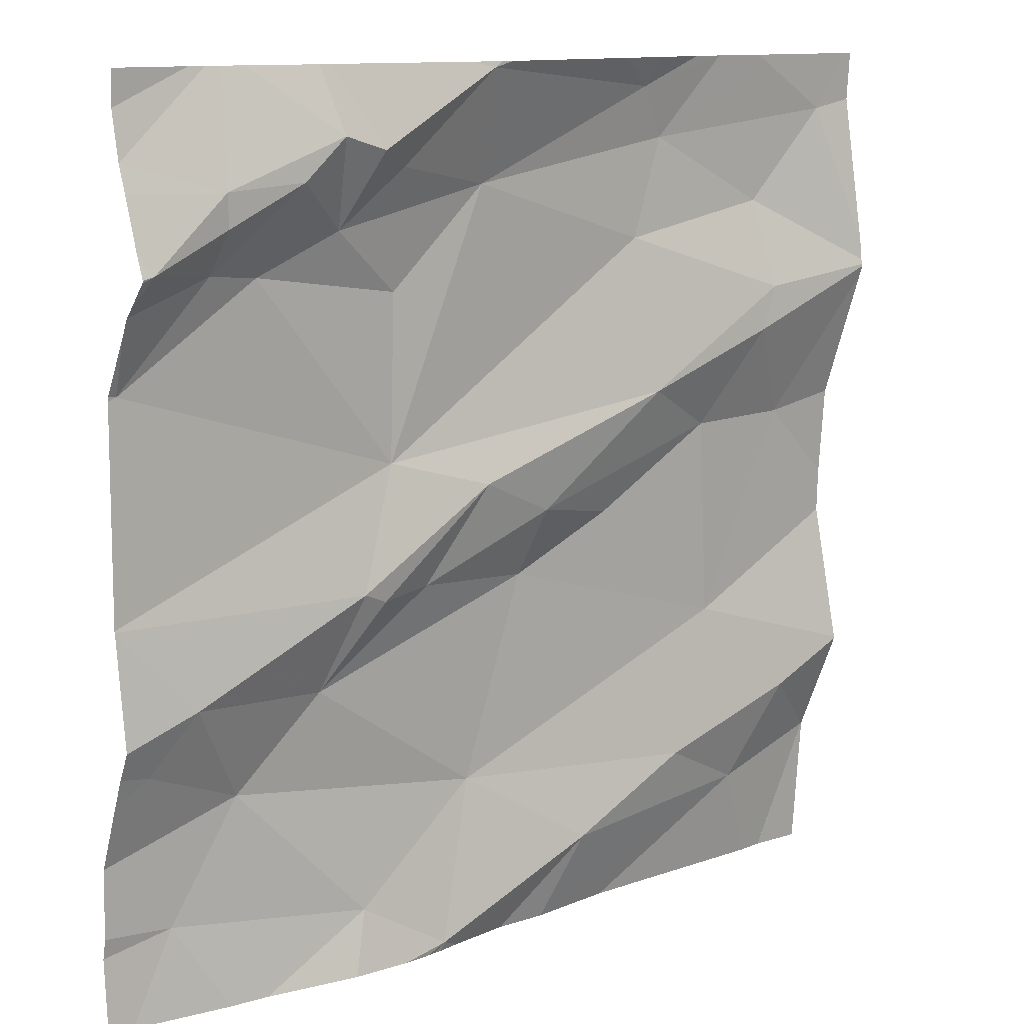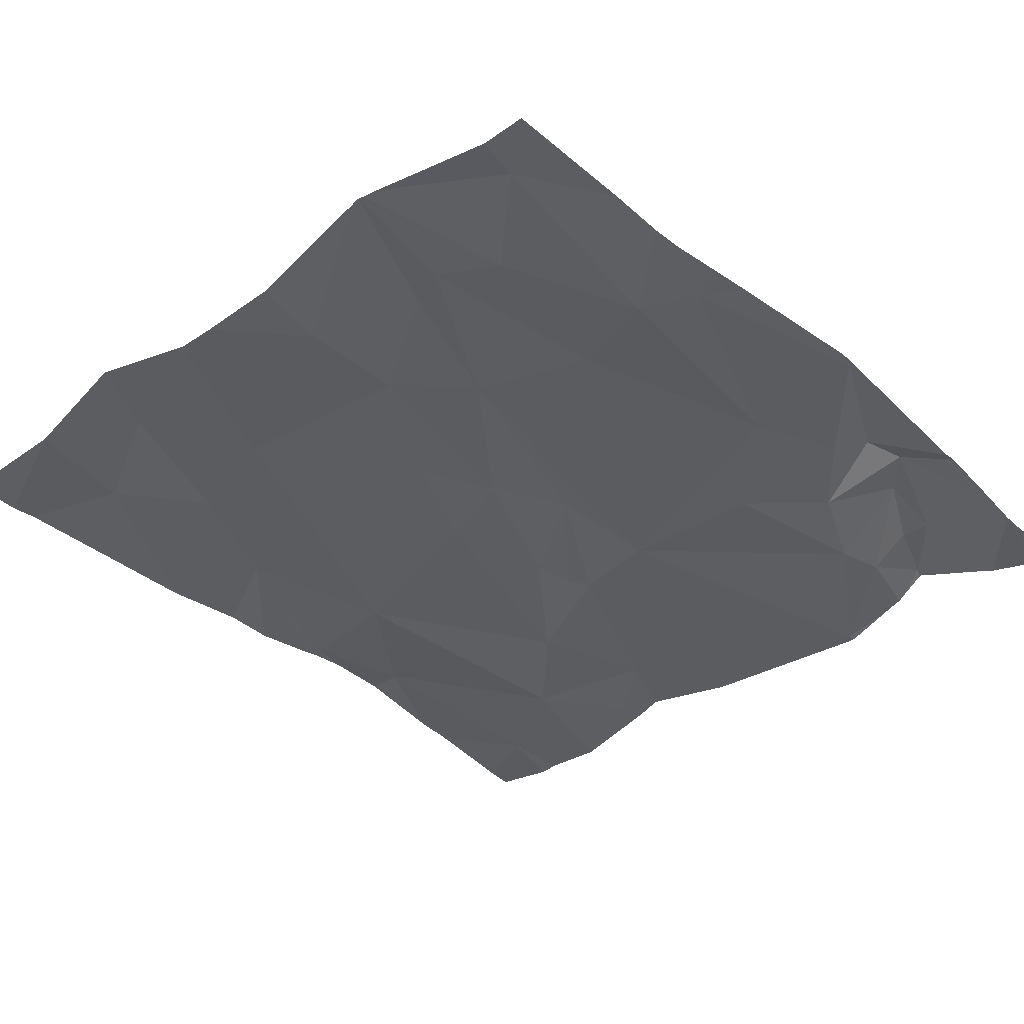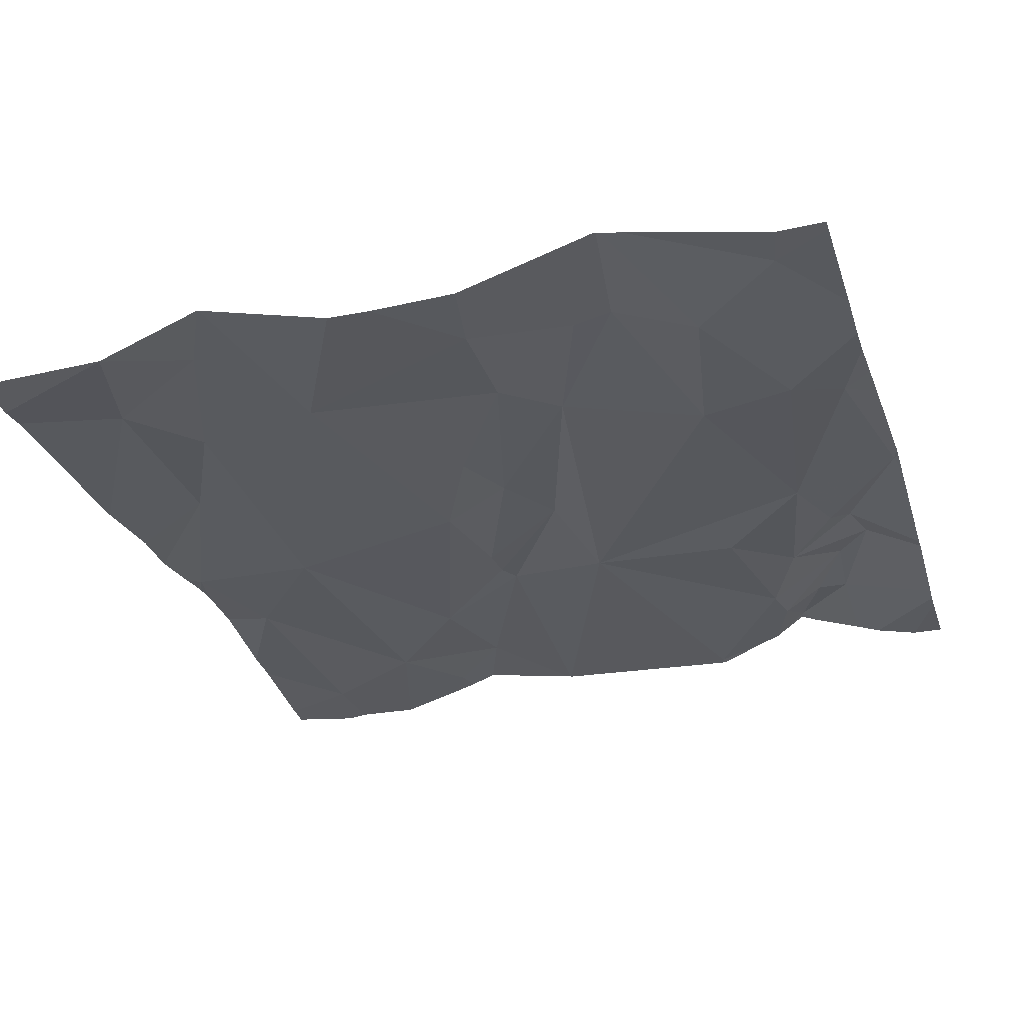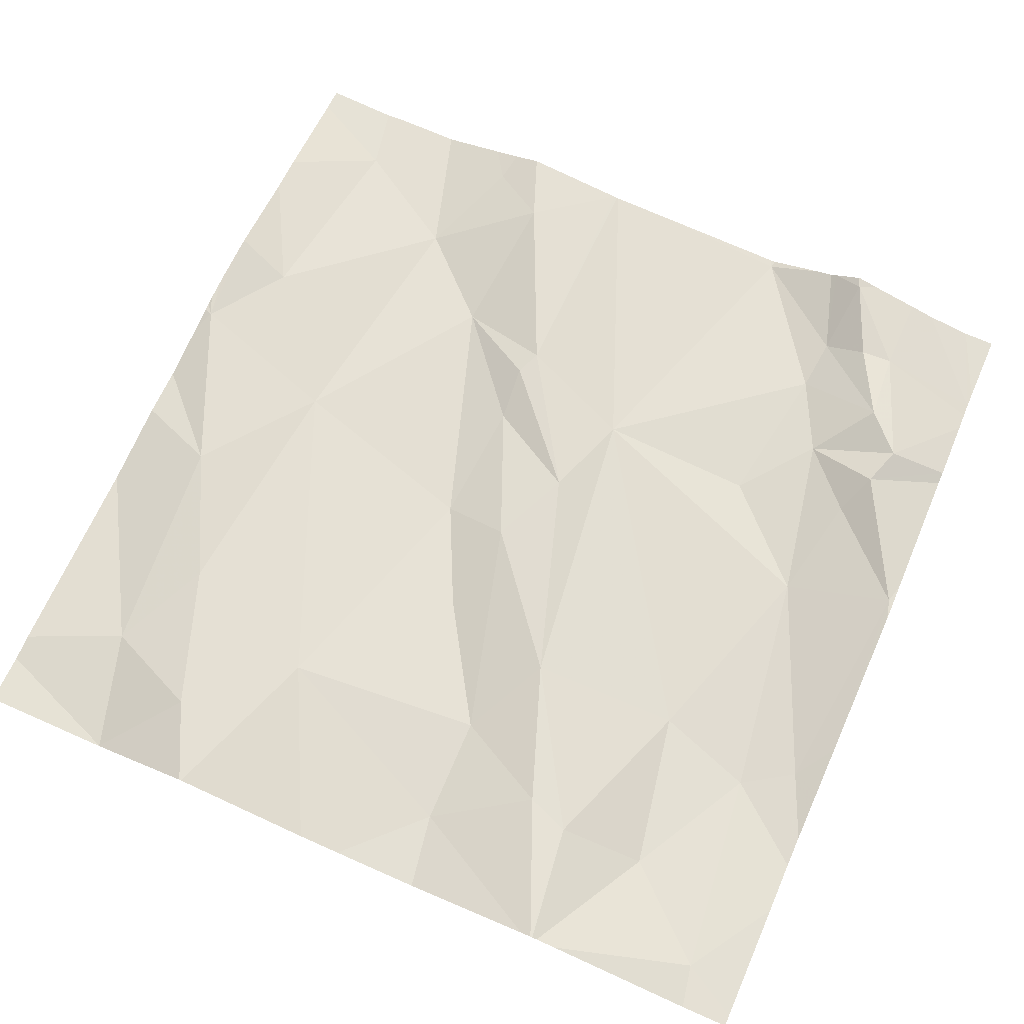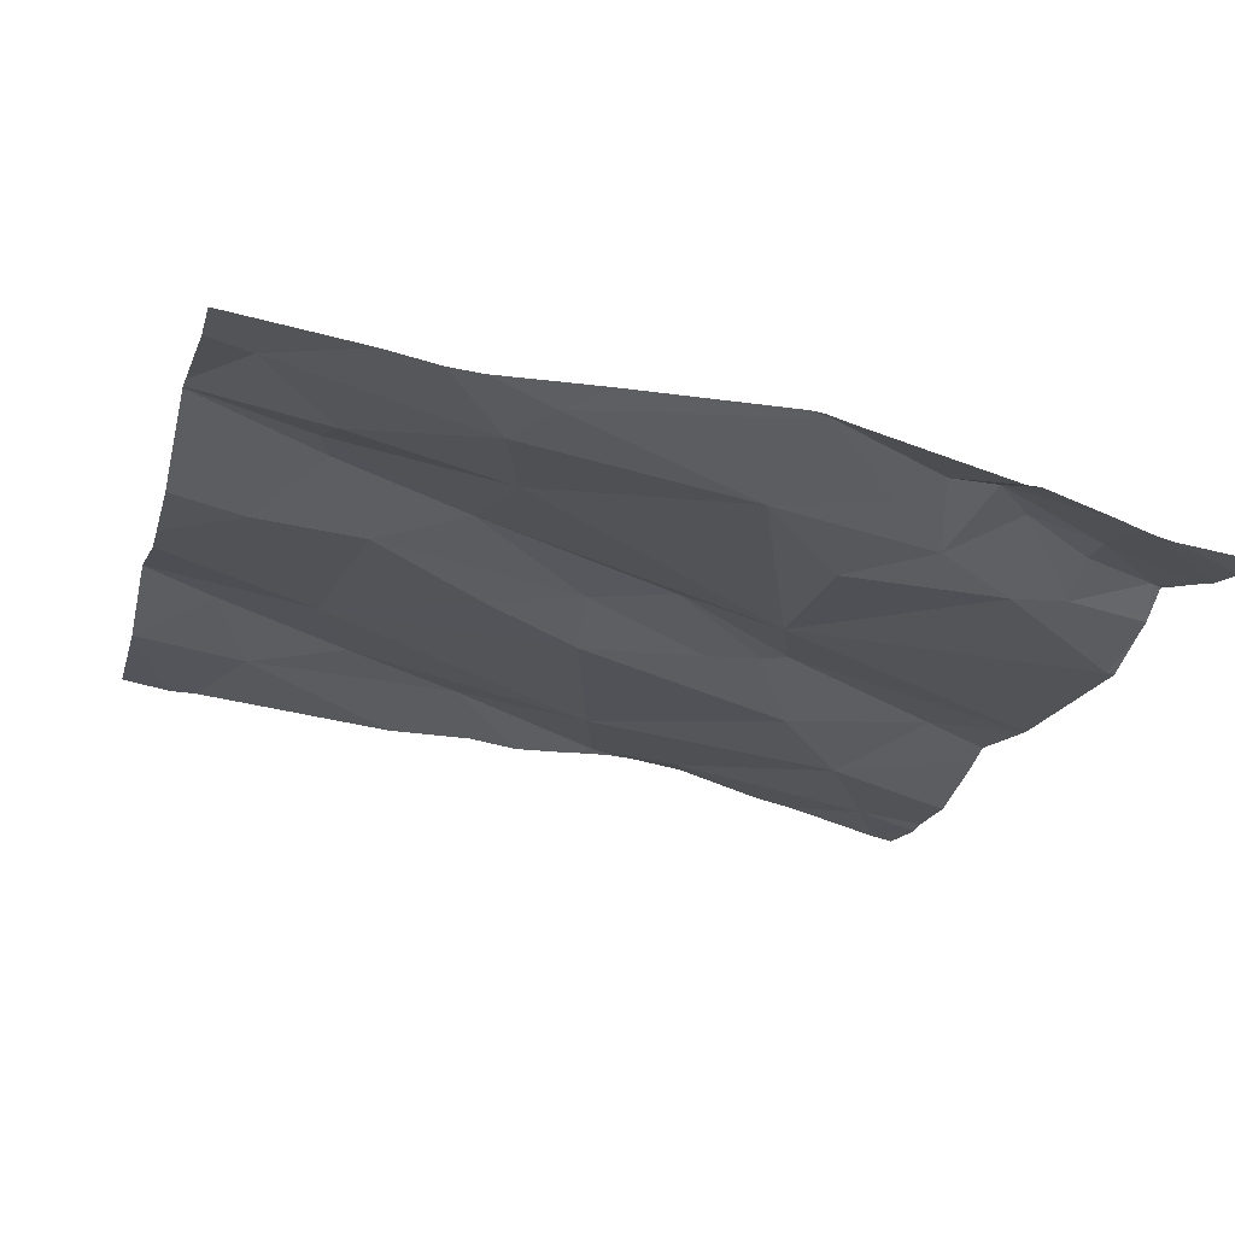
<metadata>
{"format":"obj","ext":"obj","renderer":"f3d","projection":"perspective","resolution":1024,"background":"white","views":[{"elev":11.8,"azim":-47.3,"up":"+Y"},{"elev":-27.7,"azim":134.2,"up":"+Z"},{"elev":-20.7,"azim":107.0,"up":"+Z"},{"elev":75.1,"azim":113.9,"up":"+Z"},{"elev":-17.6,"azim":165.4,"up":"+Z"}]}
</metadata>
<code>
v -61.89 291.5 501.8
v -61.89 290.7 501.7
v -61.89 290.7 501.7
v -62.84 291.2 501.6
v -61.89 291.3 501.8
v -61.89 290.7 501.7
v -61.89 290.9 501.8
v -62.77 290.9 501.6
v -61.89 291 501.7
v -62.83 291.4 501.7
v -62.75 291.3 501.7
v -62.81 290.9 501.6
v -62.69 290.8 501.6
v -62.69 291.3 501.7
v -62.77 290.7 501.6
v -61.89 290.9 501.8
v -62.75 291.4 501.7
v -62.75 291.4 501.7
v -62.67 291.4 501.7
v -62.52 291.3 501.7
v -62.53 291.1 501.7
v -62.58 291 501.7
v -61.89 291.3 501.8
v -61.89 291.2 501.8
v -61.89 291.1 501.7
v -61.89 290.8 501.7
v -61.89 291.3 501.8
v -62.55 290.7 501.6
v -62.64 291.5 501.7
v -61.89 291.5 501.8
v -62.71 291.5 501.7
v -62.42 291.5 501.7
v -62.6 290.9 501.6
v -62.41 290.8 501.7
v -62.55 291 501.7
v -62.48 291 501.7
v -62.34 291 501.7
v -62.27 290.7 501.7
v -62.46 290.6 501.7
v -62.24 291.5 501.7
v -62.44 291.5 501.7
v -62.54 291.4 501.7
v -62.42 291.4 501.7
v -62.6 291.4 501.7
v -62.63 291.5 501.7
v -62.42 291.1 501.7
v -62.43 291.5 501.7
v -61.94 291.5 501.8
v -62.82 290.6 501.6
v -62.57 290.6 501.7
v -62.19 291.2 501.7
v -61.98 291.1 501.7
v -62.67 290.6 501.6
v -62.48 290.6 501.7
v -62.2 291.4 501.7
v -62.44 291.5 501.7
v -62.2 291.5 501.7
v -62.34 291.1 501.7
v -62.23 291.1 501.7
v -61.95 290.6 501.7
v -62.44 290.6 501.7
v -62.47 290.6 501.7
v -61.98 290.8 501.8
v -62.08 290.9 501.7
v -62.1 291.1 501.7
v -62.04 291.2 501.8
v -62.13 290.8 501.7
v -62.58 291.5 501.7
v -62.02 291.3 501.8
v -62.16 291.5 501.7
v -61.89 290.7 501.7
v -62.02 290.7 501.7
v -62.03 291.4 501.7
v -62.75 291.5 501.7
v -62.37 290.6 501.7
v -62.71 290.6 501.6
v -62.85 291.5 501.6
v -62.85 291.5 501.6
v -62.85 291.1 501.6
v -62.85 291.2 501.6
v -62.85 291 501.6
v -62.85 290.9 501.6
v -62.85 291.3 501.7
v -62.85 291.3 501.6
v -62.85 290.7 501.6
v -62.85 290.8 501.6
v -62.85 291 501.6
v -62.85 291.3 501.6
v -62.85 291.2 501.6
v -62.85 290.7 501.6
v -61.92 291.5 501.8
v -62.85 290.9 501.6
v -62.85 290.8 501.6
v -62.85 291.4 501.7
v -62.85 291.4 501.7
v -62.85 291.4 501.7
v -62.85 291 501.6
v -61.9 291.5 501.8
v -62.85 291.4 501.7
v -62.73 291.5 501.7
v -61.89 291.3 501.8
v -61.89 291.3 501.8
v -62.51 290.6 501.7
v -62.46 290.6 501.7
v -62.31 290.6 501.7
v -62.21 290.6 501.7
v -61.98 290.6 501.7
v -61.95 290.6 501.7
v -61.89 290.6 501.7
v -62.85 290.6 501.6
v -62.19 291.5 501.7
v -62.04 291.5 501.8
v -62.09 291.5 501.7
v -62.47 291.5 501.7
v -62.13 291.5 501.7
v -62.62 291.5 501.7
v -62.76 291.5 501.6
v -62.85 291.5 501.6
f 113 70 112
f 106 72 105
f 102 52 24
f 101 73 23
f 11 10 83
f 8 12 13
f 4 14 11
f 85 13 86
f 18 17 19
f 21 20 14
f 81 22 87
f 4 11 84
f 105 38 75
f 48 1 30
f 112 48 91
f 33 8 13
f 104 39 62
f 12 8 82
f 111 57 115
f 60 71 108
f 28 34 13
f 36 35 33
f 87 21 97
f 34 33 13
f 33 22 8
f 37 36 33
f 38 34 39
f 38 39 61
f 53 15 76
f 3 71 2
f 47 56 32
f 95 18 99
f 10 17 18
f 21 14 4
f 11 14 19
f 11 17 10
f 74 18 100
f 21 4 79
f 17 11 19
f 43 42 44
f 14 20 44
f 44 19 14
f 44 20 43
f 34 37 33
f 35 46 22
f 34 28 39
f 39 28 50
f 21 22 46
f 35 22 33
f 86 12 93
f 13 15 28
f 41 56 47
f 46 51 21
f 103 39 50
f 43 21 55
f 56 43 57
f 58 37 59
f 16 63 7
f 51 58 65
f 52 66 65
f 59 65 58
f 52 65 64
f 37 58 36
f 34 67 64
f 68 45 44
f 55 51 69
f 19 44 45
f 56 57 40
f 70 48 112
f 55 70 43
f 29 68 116
f 66 69 51
f 43 56 42
f 100 45 31
f 19 45 18
f 68 56 114
f 7 71 26
f 56 68 42
f 57 70 113
f 69 66 27
f 51 46 58
f 58 46 36
f 46 35 36
f 43 70 57
f 43 20 21
f 21 51 55
f 72 38 105
f 76 15 49
f 70 55 73
f 72 67 38
f 38 67 34
f 32 56 40
f 59 37 64
f 40 57 111
f 55 69 73
f 65 66 51
f 31 45 29
f 5 73 101
f 64 67 63
f 75 38 61
f 27 52 102
f 73 69 23
f 25 64 9
f 48 70 73
f 44 42 68
f 61 39 104
f 63 67 72
f 59 64 65
f 37 34 64
f 63 72 71
f 71 72 107
f 29 45 68
f 77 78 74
f 62 39 54
f 79 4 80
f 6 71 3
f 54 39 103
f 80 4 89
f 9 64 16
f 100 18 45
f 81 8 22
f 82 8 81
f 23 69 27
f 27 66 52
f 83 10 96
f 84 11 83
f 53 28 15
f 85 15 13
f 26 71 6
f 86 13 12
f 7 63 71
f 87 22 21
f 88 4 84
f 89 4 88
f 50 28 53
f 16 64 63
f 90 15 85
f 49 90 110
f 25 52 64
f 98 48 30
f 92 12 82
f 93 12 92
f 49 15 90
f 94 10 95
f 24 52 25
f 5 48 73
f 95 10 18
f 96 10 94
f 60 2 71
f 97 21 79
f 74 78 18
f 1 48 5
f 99 18 78
f 107 72 106
f 108 71 107
f 109 2 60
f 91 48 98
f 114 56 41
f 115 57 113
f 116 68 114
f 117 77 74
f 118 77 117

</code>
